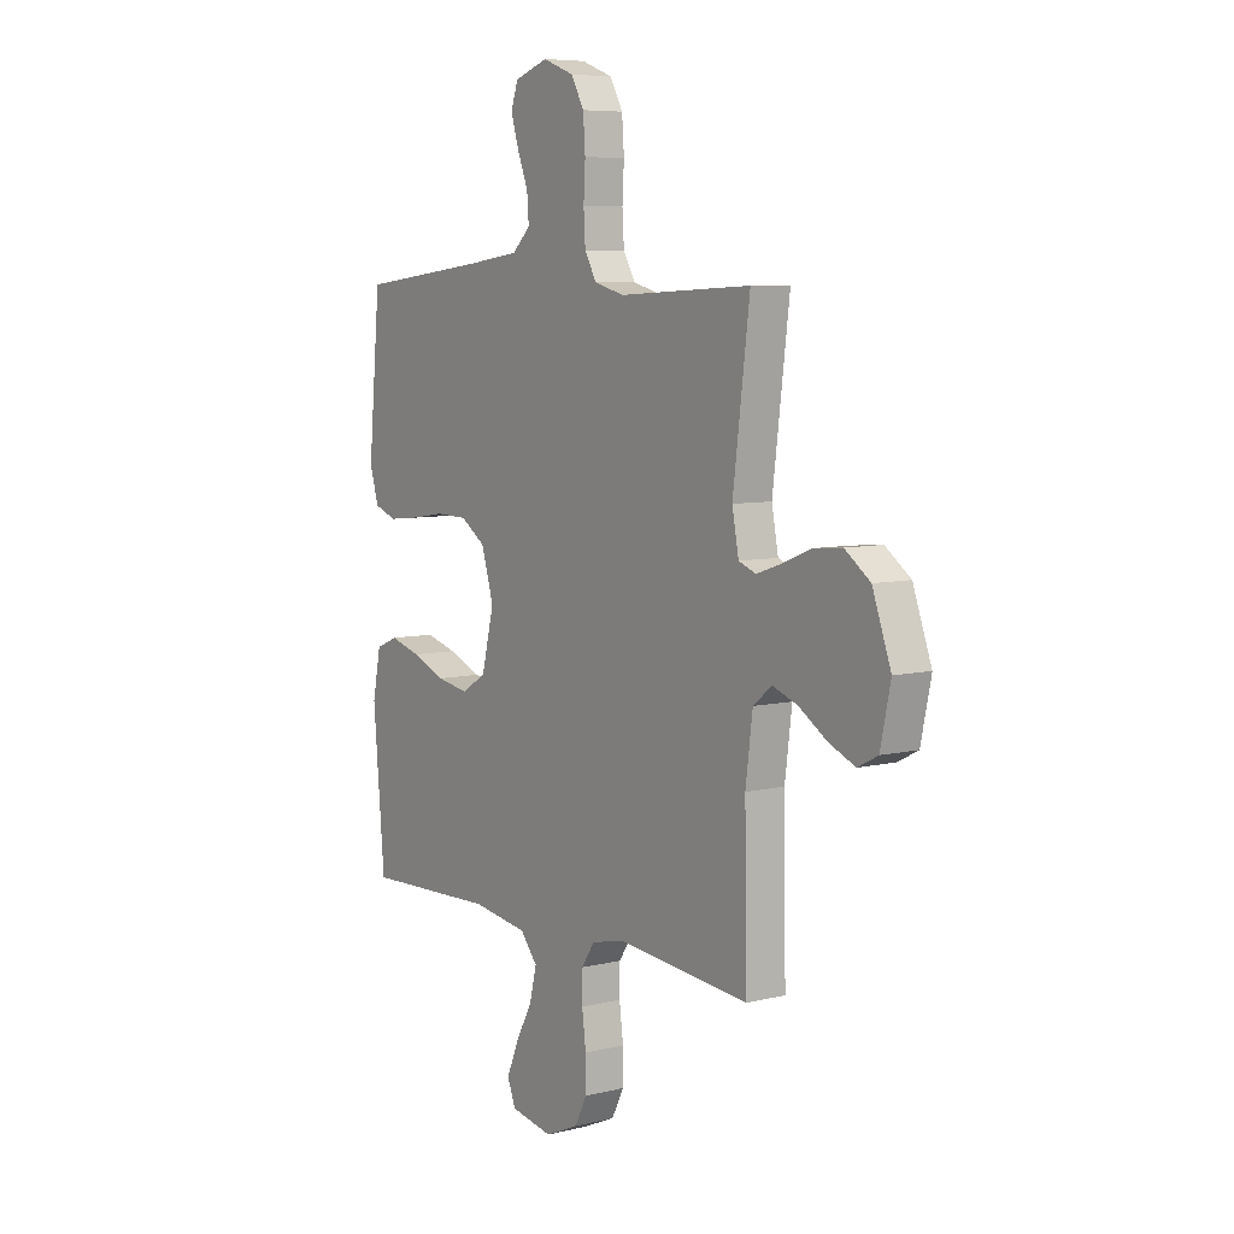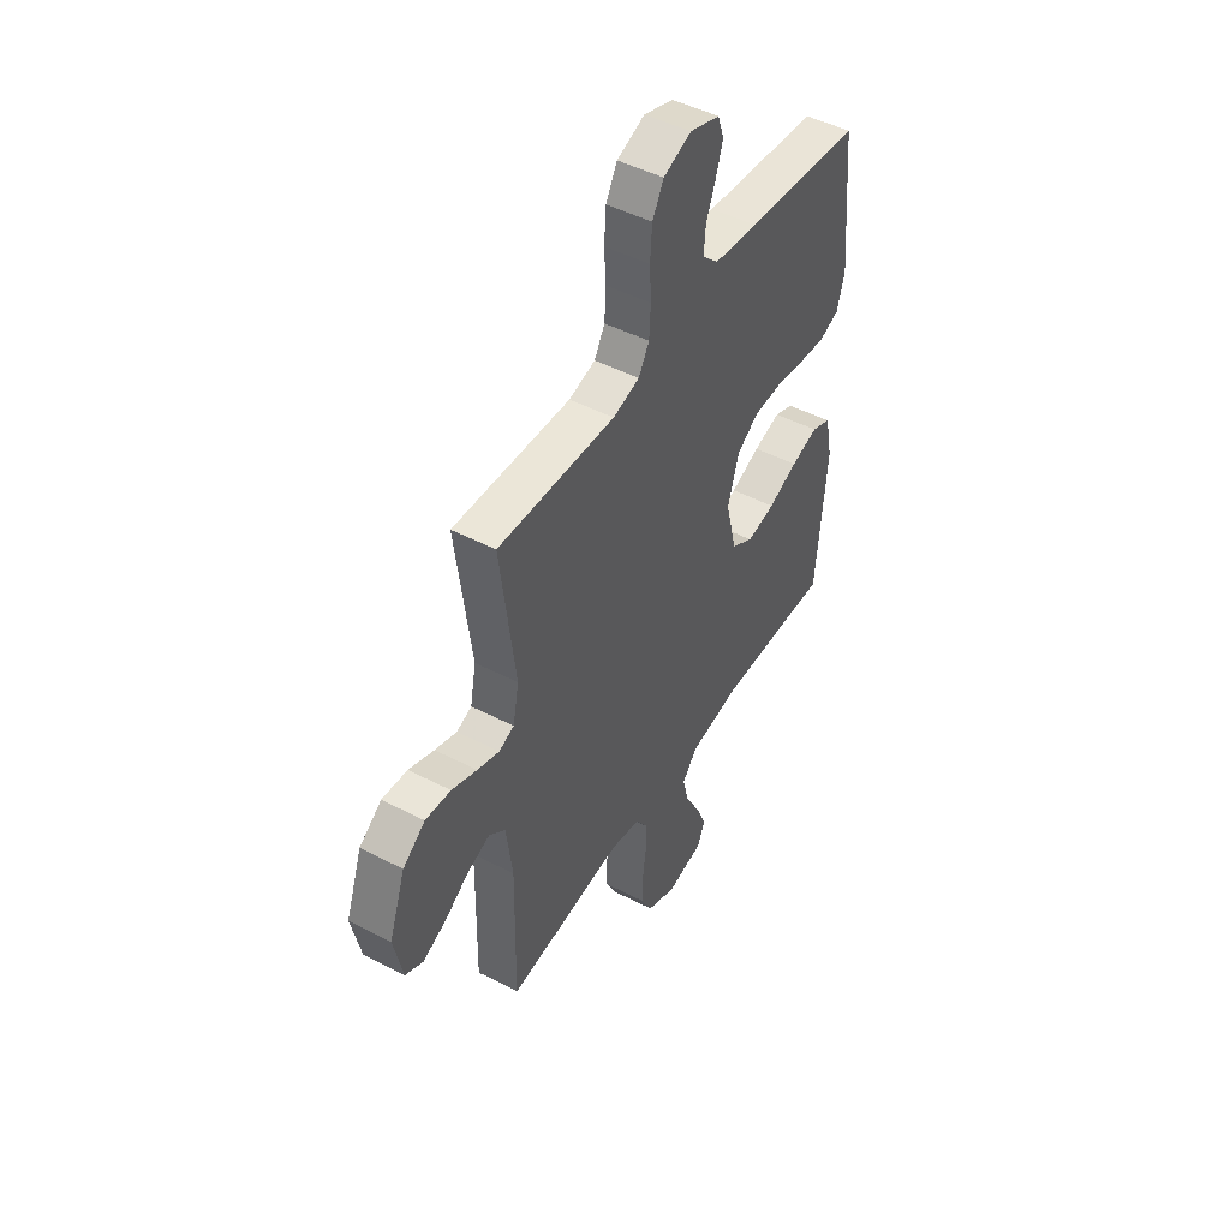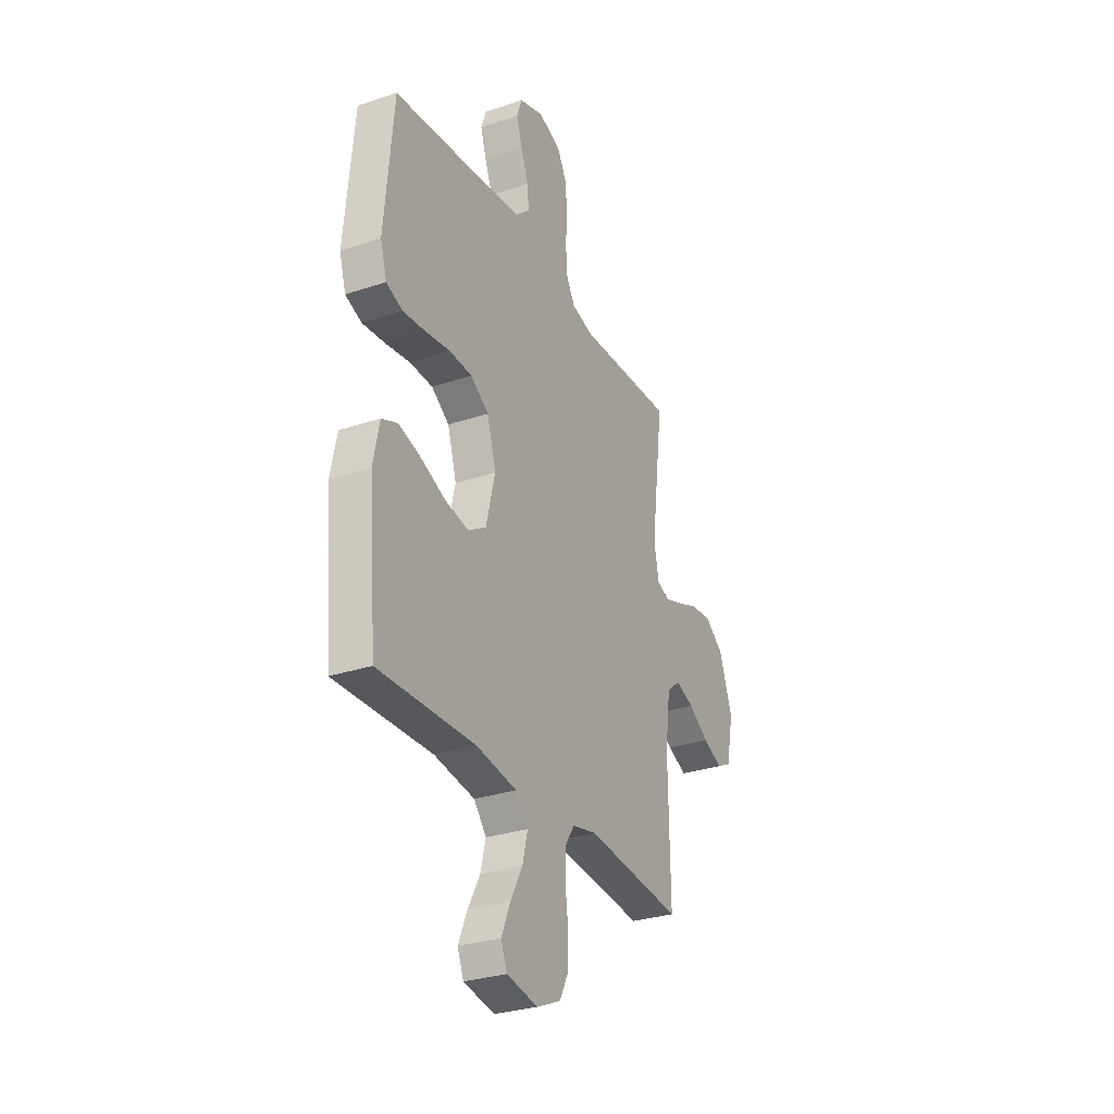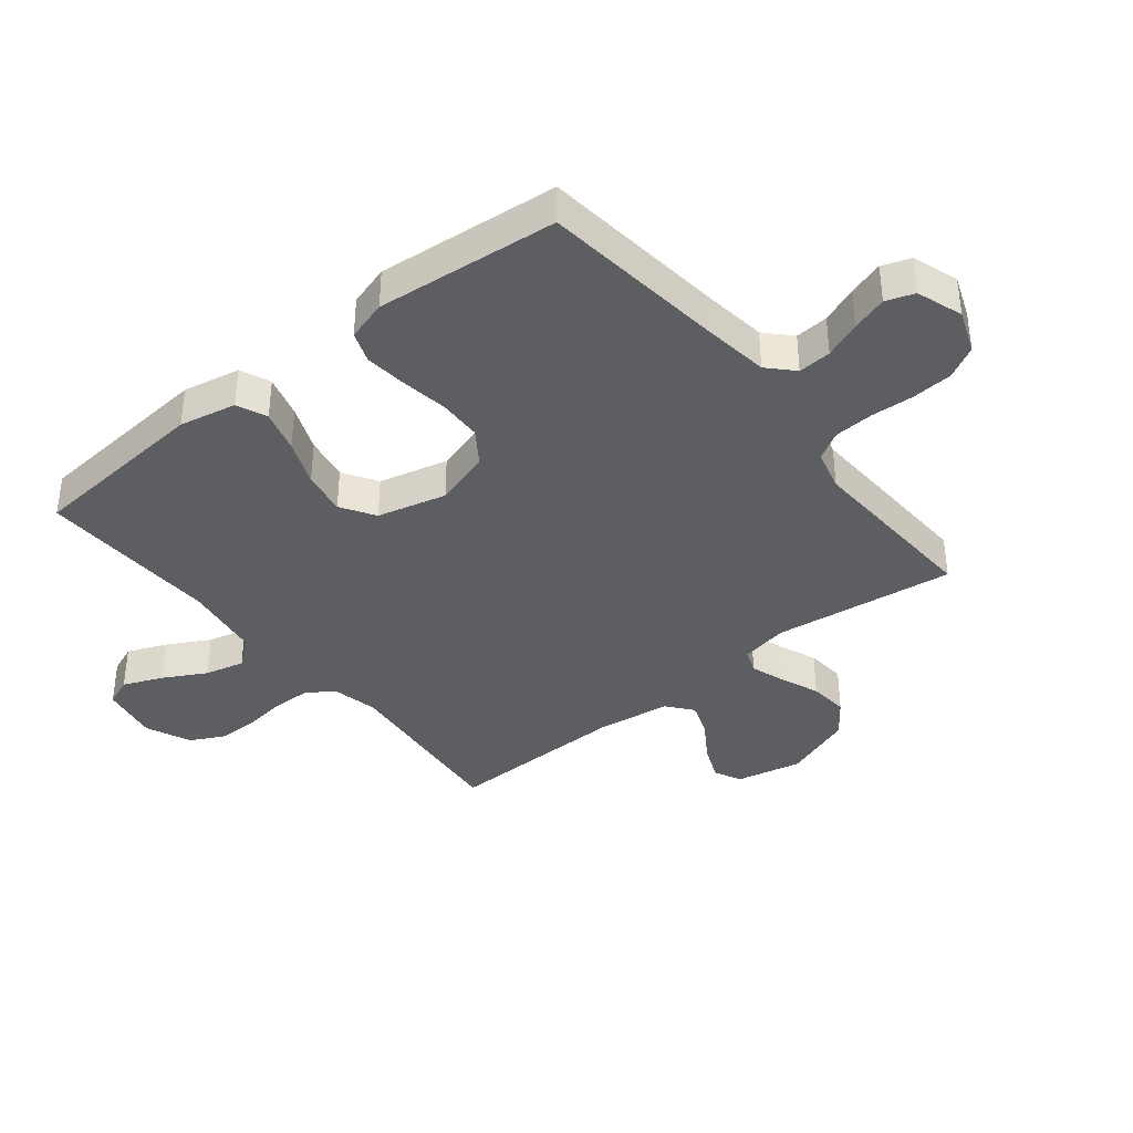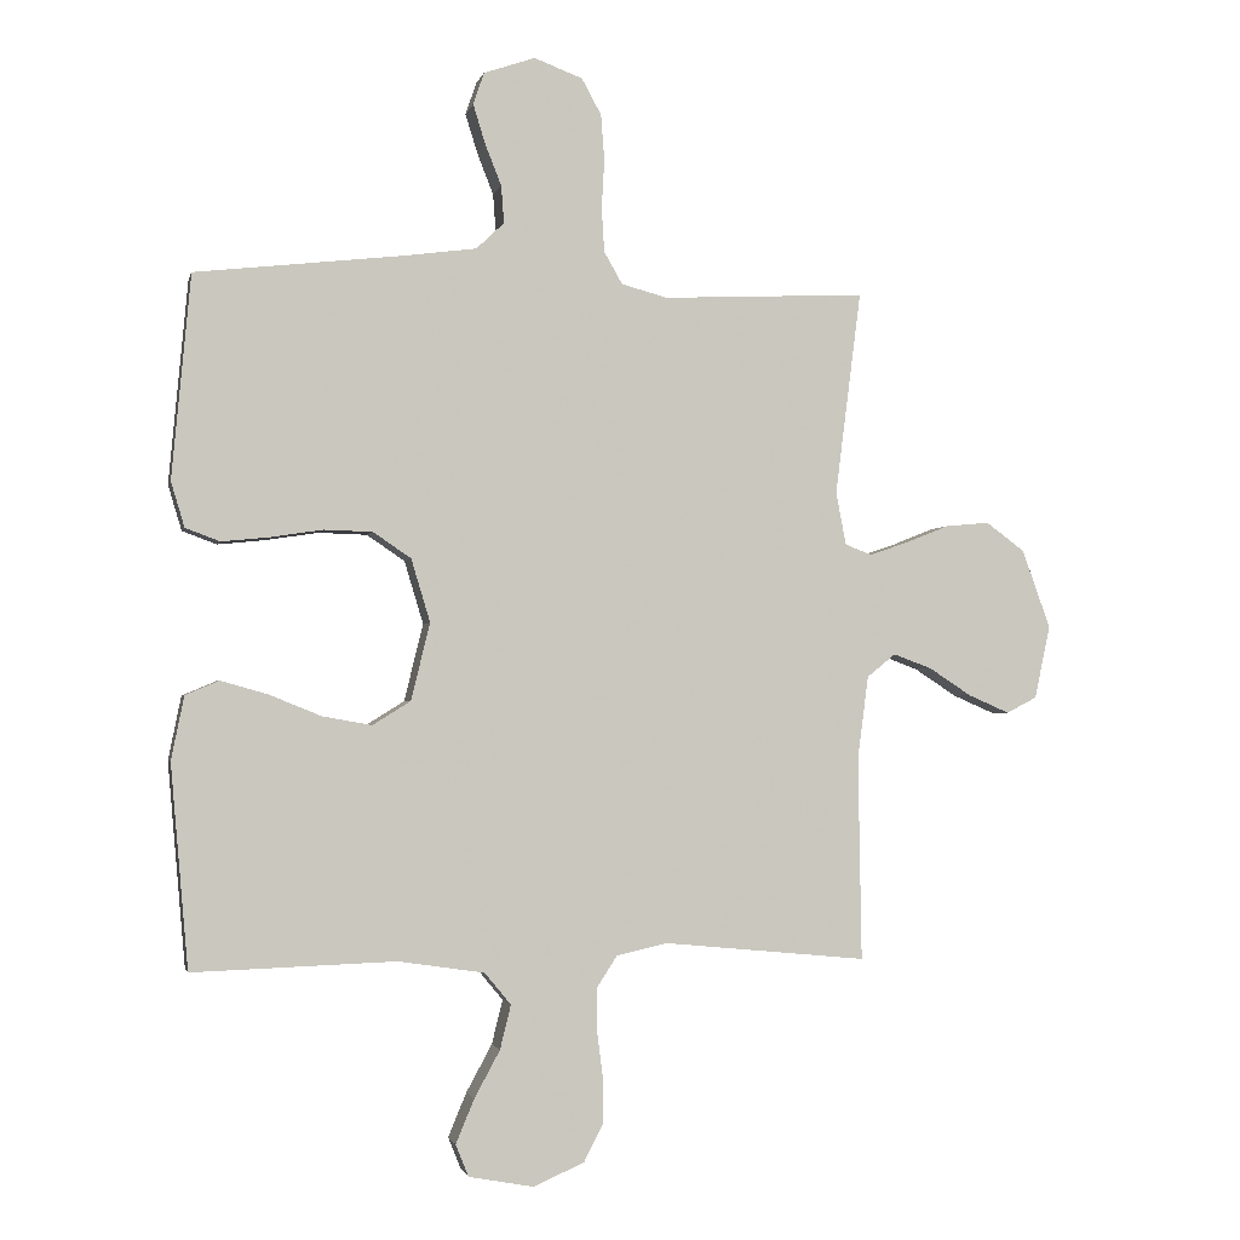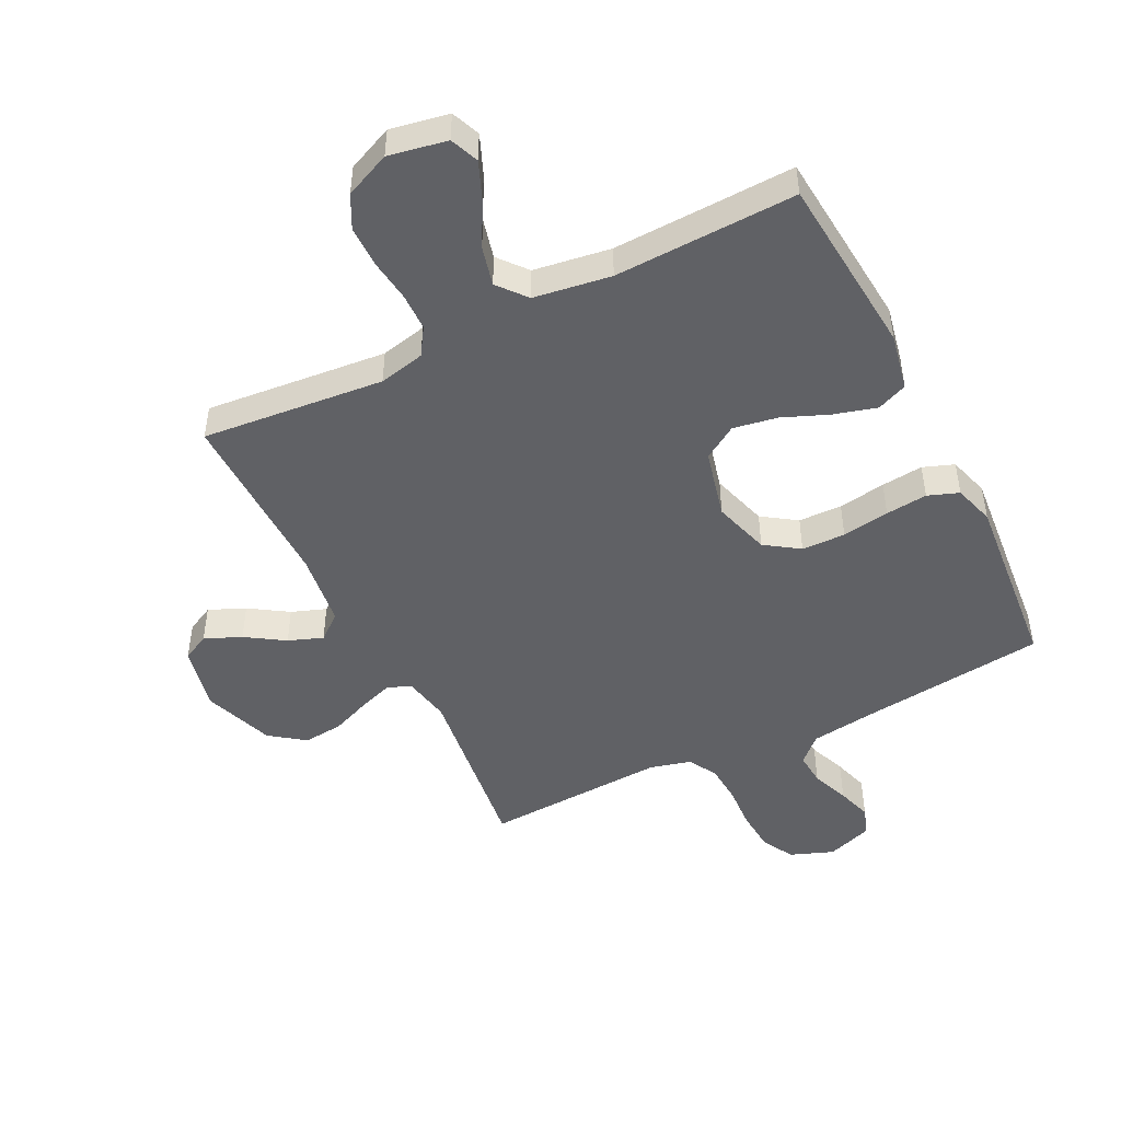
<metadata>
{"format":"obj","ext":"obj","renderer":"f3d","projection":"perspective","resolution":1024,"background":"white","views":[{"elev":7.0,"azim":54.7,"up":"+Z"},{"elev":47.9,"azim":120.2,"up":"+Z"},{"elev":-29.9,"azim":-63.9,"up":"+Z"},{"elev":-38.1,"azim":-51.3,"up":"+Y"},{"elev":-1.9,"azim":-12.5,"up":"+Z"},{"elev":-47.9,"azim":-153.4,"up":"+Y"}]}
</metadata>
<code>
v -0.5 0.07 0.5
v -0.2 0.07 0.534
v -0.087 0.07 0.549
v -0.046 0.07 0.588
v -0.05 0.07 0.643
v -0.074 0.07 0.704
v -0.092 0.07 0.762
v -0.076 0.07 0.809
v 0 0.07 0.835
v 0.071 0.07 0.808
v 0.1 0.07 0.755
v 0.105 0.07 0.687
v 0.101 0.07 0.616
v 0.105 0.07 0.551
v 0.132 0.07 0.504
v 0.2 0.07 0.486
v 0.5 0.07 0.5
v 0.462 0.07 0.2
v 0.477 0.07 0.122
v 0.516 0.07 0.107
v 0.572 0.07 0.126
v 0.637 0.07 0.152
v 0.702 0.07 0.158
v 0.759 0.07 0.116
v 0.801 0.07 0
v 0.778 0.07 -0.108
v 0.733 0.07 -0.131
v 0.673 0.07 -0.105
v 0.61 0.07 -0.064
v 0.553 0.07 -0.043
v 0.511 0.07 -0.077
v 0.495 0.07 -0.2
v 0.5 0.07 -0.5
v 0.2 0.07 -0.471
v 0.124 0.07 -0.488
v 0.095 0.07 -0.533
v 0.094 0.07 -0.595
v 0.103 0.07 -0.665
v 0.103 0.07 -0.733
v 0.075 0.07 -0.788
v 0 0.07 -0.821
v -0.096 0.07 -0.803
v -0.115 0.07 -0.756
v -0.088 0.07 -0.691
v -0.05 0.07 -0.621
v -0.034 0.07 -0.556
v -0.073 0.07 -0.509
v -0.2 0.07 -0.49
v -0.5 0.07 -0.5
v -0.526 0.07 -0.2
v -0.507 0.07 -0.106
v -0.457 0.07 -0.085
v -0.387 0.07 -0.105
v -0.311 0.07 -0.136
v -0.238 0.07 -0.149
v -0.182 0.07 -0.114
v -0.154 0.07 0
v -0.182 0.07 0.093
v -0.238 0.07 0.131
v -0.31 0.07 0.133
v -0.388 0.07 0.121
v -0.457 0.07 0.114
v -0.508 0.07 0.133
v -0.528 0.07 0.2
v -0.5 0 0.5
v -0.2 0 0.534
v -0.087 0 0.549
v -0.046 0 0.588
v -0.05 0 0.643
v -0.074 0 0.704
v -0.092 0 0.762
v -0.076 0 0.809
v 0 0 0.835
v 0.071 0 0.808
v 0.1 0 0.755
v 0.105 0 0.687
v 0.101 0 0.616
v 0.105 0 0.551
v 0.132 0 0.504
v 0.2 0 0.486
v 0.5 0 0.5
v 0.462 0 0.2
v 0.477 0 0.122
v 0.516 0 0.107
v 0.572 0 0.126
v 0.637 0 0.152
v 0.702 0 0.158
v 0.759 0 0.116
v 0.801 0 0
v 0.778 0 -0.108
v 0.733 0 -0.131
v 0.673 0 -0.105
v 0.61 0 -0.064
v 0.553 0 -0.043
v 0.511 0 -0.077
v 0.495 0 -0.2
v 0.5 0 -0.5
v 0.2 0 -0.471
v 0.124 0 -0.488
v 0.095 0 -0.533
v 0.094 0 -0.595
v 0.103 0 -0.665
v 0.103 0 -0.733
v 0.075 0 -0.788
v 0 0 -0.821
v -0.096 0 -0.803
v -0.115 0 -0.756
v -0.088 0 -0.691
v -0.05 0 -0.621
v -0.034 0 -0.556
v -0.073 0 -0.509
v -0.2 0 -0.49
v -0.5 0 -0.5
v -0.526 0 -0.2
v -0.507 0 -0.106
v -0.457 0 -0.085
v -0.387 0 -0.105
v -0.311 0 -0.136
v -0.238 0 -0.149
v -0.182 0 -0.114
v -0.154 0 0
v -0.182 0 0.093
v -0.238 0 0.131
v -0.31 0 0.133
v -0.388 0 0.121
v -0.457 0 0.114
v -0.508 0 0.133
v -0.528 0 0.2
f 64 1 2
f 63 64 2
f 62 63 2
f 61 62 2
f 60 61 2
f 59 60 2 3
f 58 59 3 4
f 57 58 4
f 52 53 54
f 51 52 54
f 50 51 54
f 49 50 54
f 48 49 54
f 47 48 54 55
f 46 47 55 56
f 43 44 45
f 42 43 45
f 41 42 45
f 40 41 45
f 39 40 45
f 38 39 45
f 37 38 45
f 36 37 45 46
f 46 56 57
f 36 46 57
f 35 36 57
f 32 33 34
f 35 57 4
f 34 35 4
f 32 34 4
f 31 32 4
f 27 28 29
f 26 27 29
f 25 26 29
f 24 25 29
f 23 24 29
f 22 23 29
f 21 22 29
f 20 21 29 30
f 16 17 18
f 15 16 18 19
f 11 12 13
f 10 11 13
f 9 10 13
f 8 9 13
f 7 8 13
f 6 7 13
f 5 6 13
f 5 13 14
f 4 5 14 15
f 19 20 30 31
f 4 15 19 31
f 66 65 128
f 66 128 127
f 66 127 126
f 66 126 125
f 66 125 124
f 67 66 124 123
f 68 67 123 122
f 68 122 121
f 118 117 116
f 118 116 115
f 118 115 114
f 118 114 113
f 118 113 112
f 119 118 112 111
f 120 119 111 110
f 109 108 107
f 109 107 106
f 109 106 105
f 109 105 104
f 109 104 103
f 109 103 102
f 109 102 101
f 110 109 101 100
f 121 120 110
f 121 110 100
f 121 100 99
f 98 97 96
f 68 121 99
f 68 99 98
f 68 98 96
f 68 96 95
f 93 92 91
f 93 91 90
f 93 90 89
f 93 89 88
f 93 88 87
f 93 87 86
f 93 86 85
f 94 93 85 84
f 82 81 80
f 83 82 80 79
f 77 76 75
f 77 75 74
f 77 74 73
f 77 73 72
f 77 72 71
f 77 71 70
f 77 70 69
f 78 77 69
f 79 78 69 68
f 95 94 84 83
f 95 83 79 68
f 1 65 66 2
f 2 66 67 3
f 3 67 68 4
f 4 68 69 5
f 5 69 70 6
f 6 70 71 7
f 7 71 72 8
f 8 72 73 9
f 9 73 74 10
f 10 74 75 11
f 11 75 76 12
f 12 76 77 13
f 13 77 78 14
f 14 78 79 15
f 15 79 80 16
f 16 80 81 17
f 17 81 82 18
f 18 82 83 19
f 19 83 84 20
f 20 84 85 21
f 21 85 86 22
f 22 86 87 23
f 23 87 88 24
f 24 88 89 25
f 25 89 90 26
f 26 90 91 27
f 27 91 92 28
f 28 92 93 29
f 29 93 94 30
f 30 94 95 31
f 31 95 96 32
f 32 96 97 33
f 33 97 98 34
f 34 98 99 35
f 35 99 100 36
f 36 100 101 37
f 37 101 102 38
f 38 102 103 39
f 39 103 104 40
f 40 104 105 41
f 41 105 106 42
f 42 106 107 43
f 43 107 108 44
f 44 108 109 45
f 45 109 110 46
f 46 110 111 47
f 47 111 112 48
f 48 112 113 49
f 49 113 114 50
f 50 114 115 51
f 51 115 116 52
f 52 116 117 53
f 53 117 118 54
f 54 118 119 55
f 55 119 120 56
f 56 120 121 57
f 57 121 122 58
f 58 122 123 59
f 59 123 124 60
f 60 124 125 61
f 61 125 126 62
f 62 126 127 63
f 63 127 128 64
f 64 128 65 1

</code>
